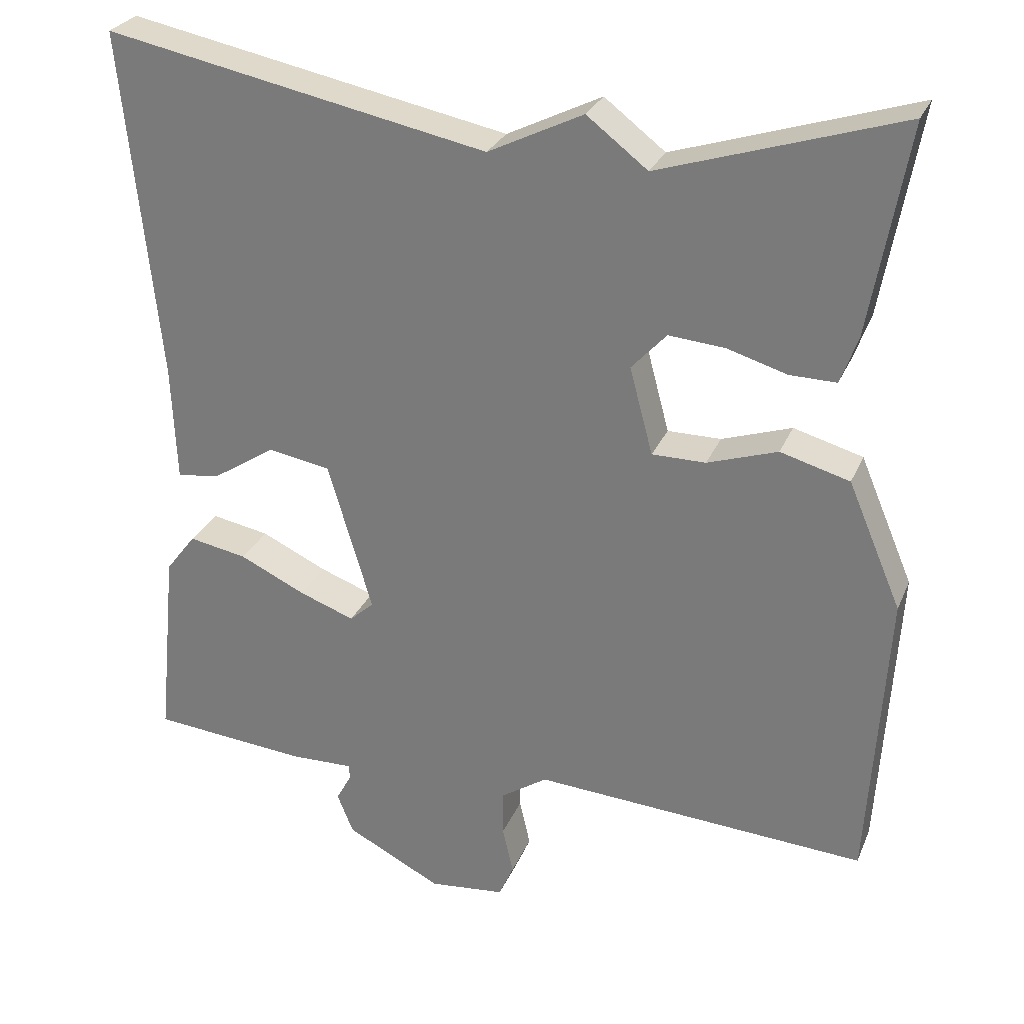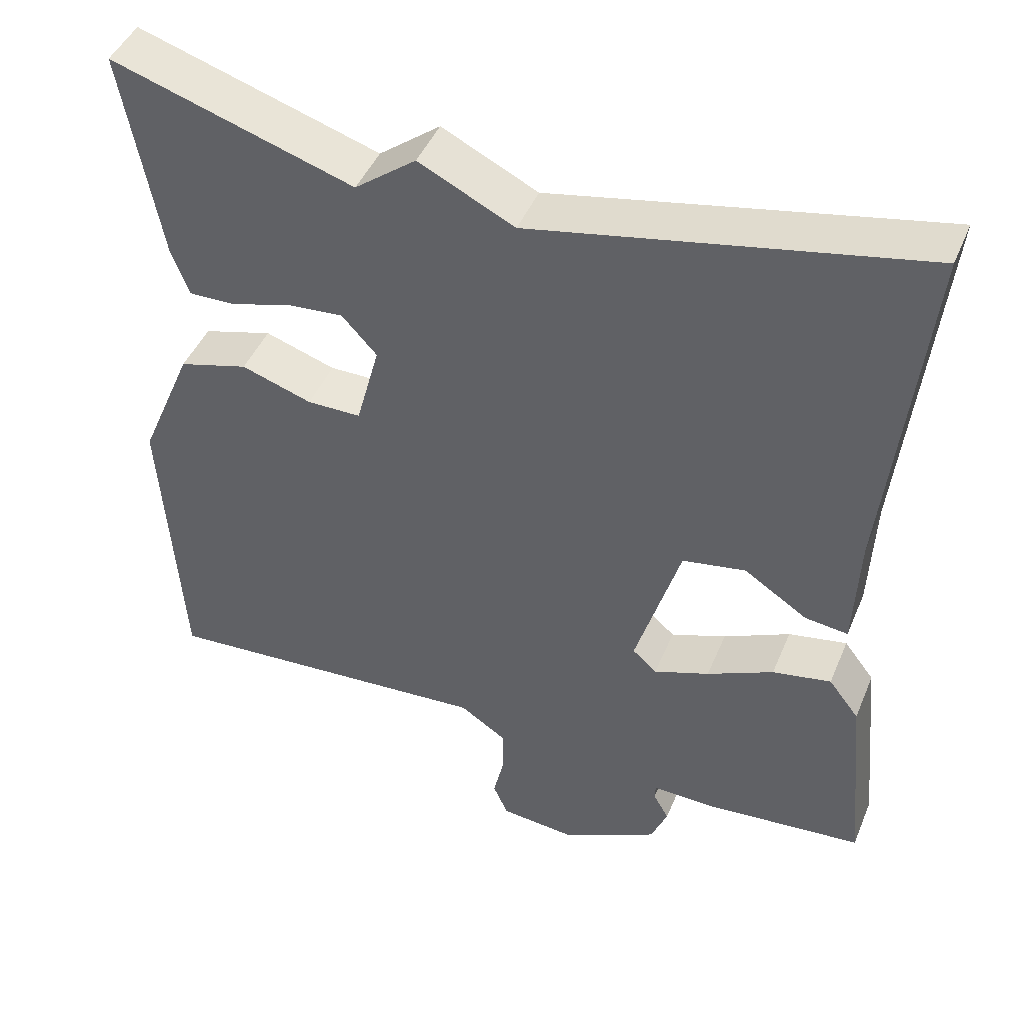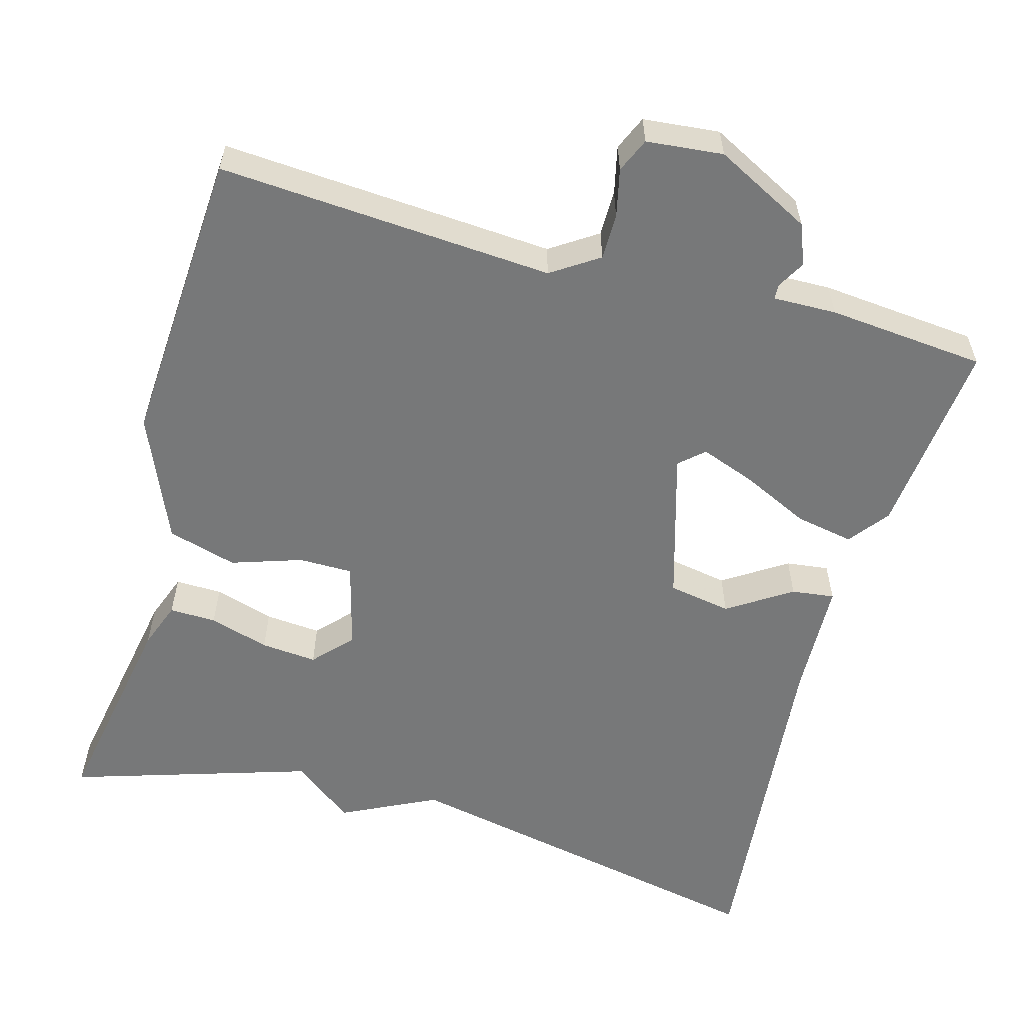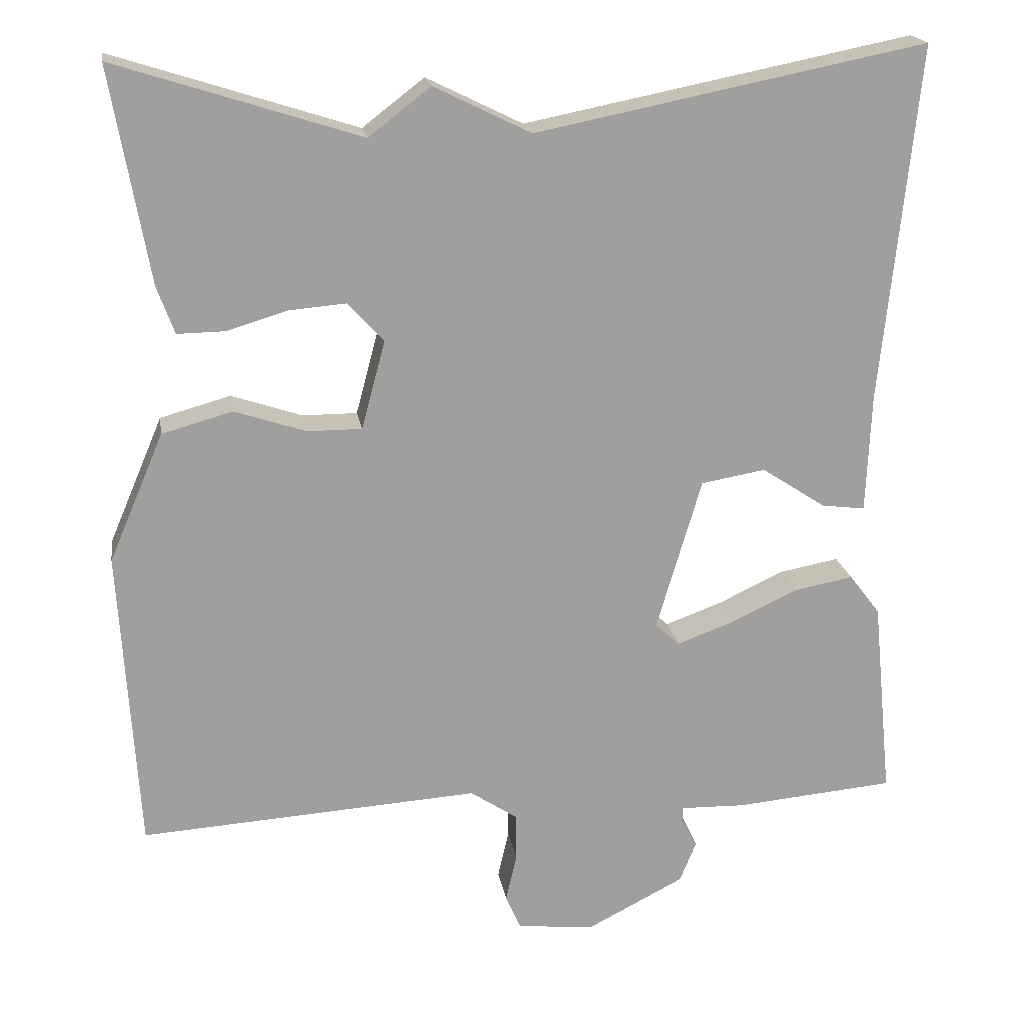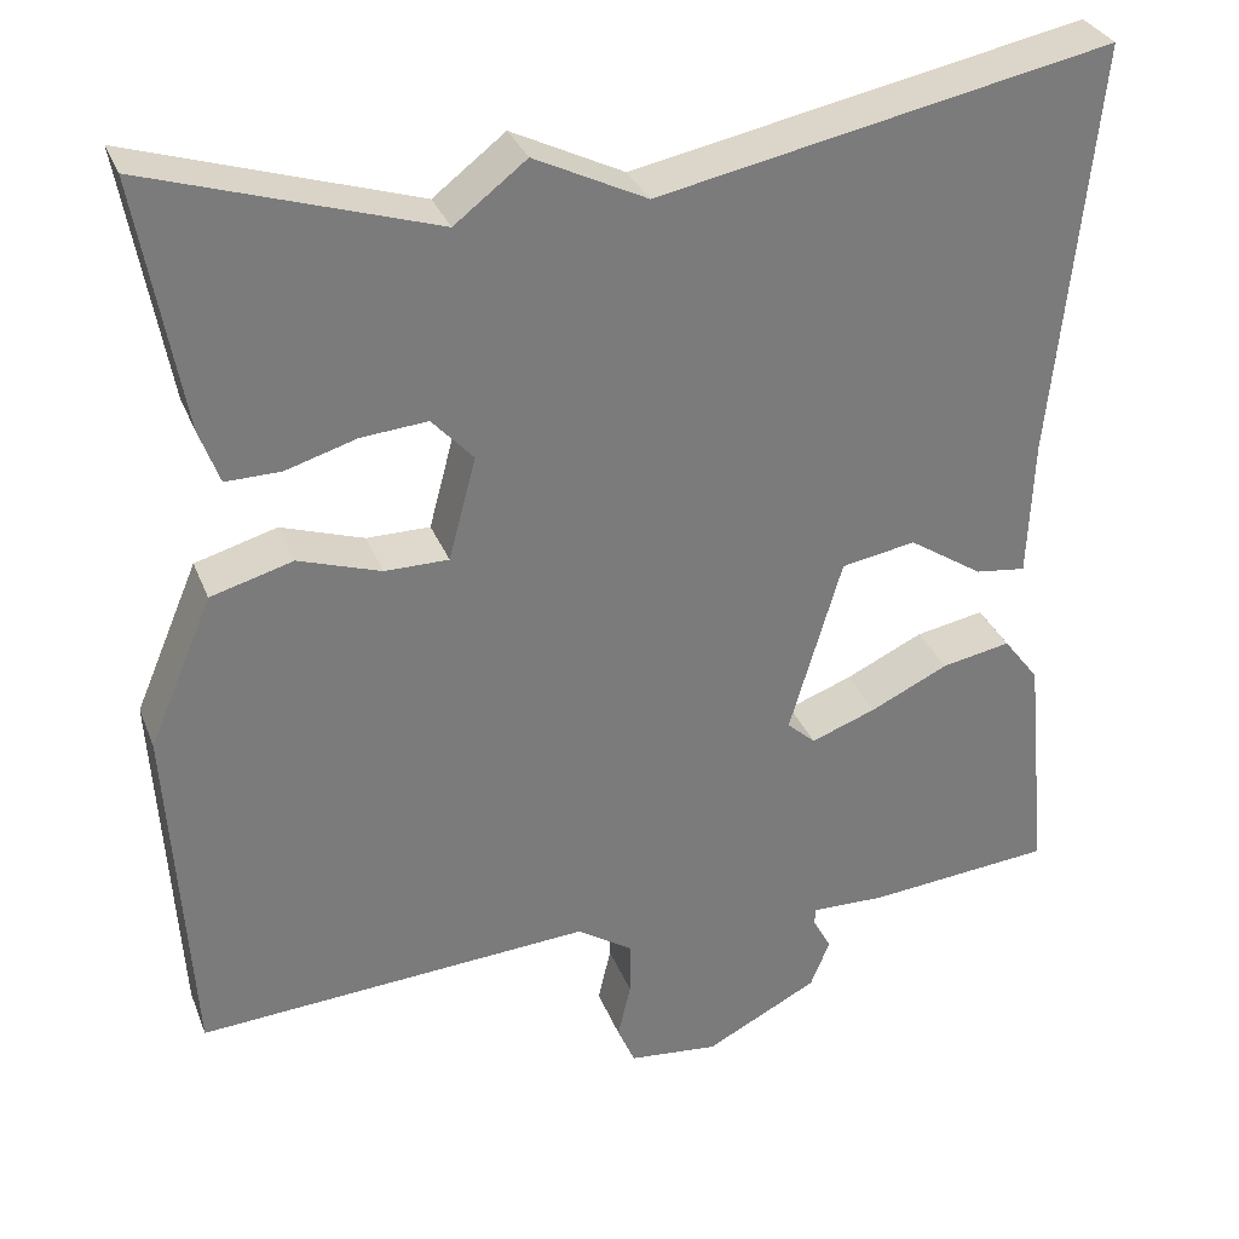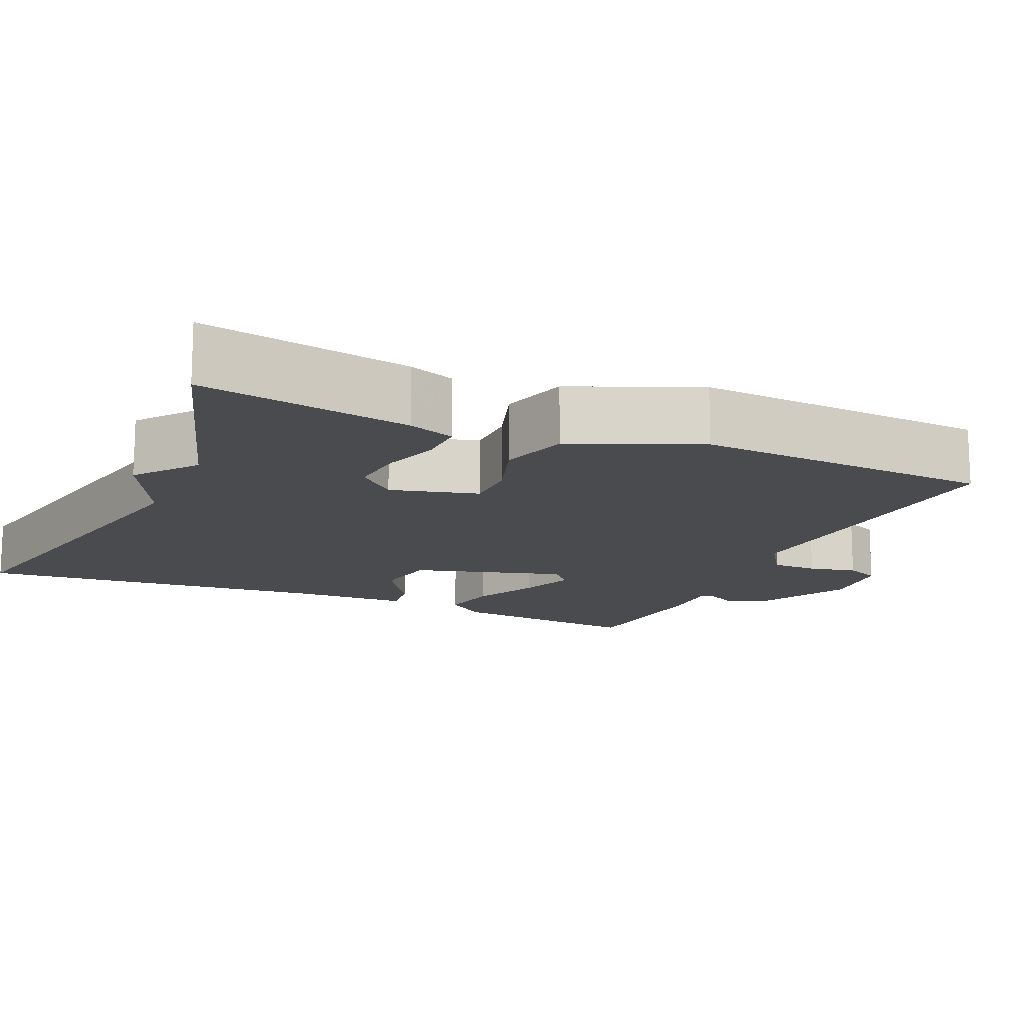
<metadata>
{"format":"obj","ext":"obj","renderer":"f3d","projection":"perspective","resolution":1024,"background":"white","views":[{"elev":27.8,"azim":19.7,"up":"+Z"},{"elev":45.2,"azim":-158.1,"up":"+Z"},{"elev":-57.4,"azim":164.3,"up":"+Y"},{"elev":19.0,"azim":171.0,"up":"+Z"},{"elev":31.9,"azim":160.7,"up":"+Z"},{"elev":-14.3,"azim":65.9,"up":"+Y"}]}
</metadata>
<code>
v -0.5 0.07 0.5
v -0.008 0.07 0.402
v 0.114 0.07 0.462
v 0.192 0.07 0.402
v 0.5 0.07 0.5
v 0.452 0.07 0.23
v 0.43 0.07 0.17
v 0.37 0.07 0.171
v 0.293 0.07 0.194
v 0.221 0.07 0.2
v 0.176 0.07 0.151
v 0.206 0.07 0.039
v 0.275 0.07 0.039
v 0.365 0.07 0.069
v 0.454 0.07 0.044
v 0.523 0.07 -0.118
v 0.5 0.07 -0.5
v 0.071 0.07 -0.472
v 0.011 0.07 -0.512
v 0.011 0.07 -0.571
v 0.025 0.07 -0.632
v 0.006 0.07 -0.676
v -0.092 0.07 -0.686
v -0.215 0.07 -0.623
v -0.236 0.07 -0.571
v -0.216 0.07 -0.535
v -0.217 0.07 -0.516
v -0.298 0.07 -0.518
v -0.5 0.07 -0.5
v -0.475 0.07 -0.247
v -0.436 0.07 -0.196
v -0.361 0.07 -0.21
v -0.276 0.07 -0.25
v -0.205 0.07 -0.276
v -0.174 0.07 -0.248
v -0.231 0.07 -0.055
v -0.312 0.07 -0.041
v -0.393 0.07 -0.094
v -0.448 0.07 -0.101
v -0.454 0.07 0.049
v -0.5 0 0.5
v -0.008 0 0.402
v 0.114 0 0.462
v 0.192 0 0.402
v 0.5 0 0.5
v 0.452 0 0.23
v 0.43 0 0.17
v 0.37 0 0.171
v 0.293 0 0.194
v 0.221 0 0.2
v 0.176 0 0.151
v 0.206 0 0.039
v 0.275 0 0.039
v 0.365 0 0.069
v 0.454 0 0.044
v 0.523 0 -0.118
v 0.5 0 -0.5
v 0.071 0 -0.472
v 0.011 0 -0.512
v 0.011 0 -0.571
v 0.025 0 -0.632
v 0.006 0 -0.676
v -0.092 0 -0.686
v -0.215 0 -0.623
v -0.236 0 -0.571
v -0.216 0 -0.535
v -0.217 0 -0.516
v -0.298 0 -0.518
v -0.5 0 -0.5
v -0.475 0 -0.247
v -0.436 0 -0.196
v -0.361 0 -0.21
v -0.276 0 -0.25
v -0.205 0 -0.276
v -0.174 0 -0.248
v -0.231 0 -0.055
v -0.312 0 -0.041
v -0.393 0 -0.094
v -0.448 0 -0.101
v -0.454 0 0.049
f 37 38 39 40
f 40 1 2
f 37 40 2
f 36 37 2
f 2 3 4
f 36 2 4
f 35 36 4
f 31 32 33
f 30 31 33
f 29 30 33
f 28 29 33
f 27 28 33
f 27 33 34
f 26 27 34 35
f 24 25 26
f 23 24 26
f 22 23 26
f 21 22 26
f 20 21 26
f 19 20 26 35
f 16 17 18
f 15 16 18
f 14 15 18
f 13 14 18
f 18 19 35
f 13 18 35
f 12 13 35
f 7 8 9
f 6 7 9
f 5 6 9
f 4 5 9
f 4 9 10
f 11 12 35
f 11 35 4
f 4 10 11
f 80 79 78 77
f 42 41 80
f 42 80 77
f 42 77 76
f 44 43 42
f 44 42 76
f 44 76 75
f 73 72 71
f 73 71 70
f 73 70 69
f 73 69 68
f 73 68 67
f 74 73 67
f 75 74 67 66
f 66 65 64
f 66 64 63
f 66 63 62
f 66 62 61
f 66 61 60
f 75 66 60 59
f 58 57 56
f 58 56 55
f 58 55 54
f 58 54 53
f 75 59 58
f 75 58 53
f 75 53 52
f 49 48 47
f 49 47 46
f 49 46 45
f 49 45 44
f 50 49 44
f 75 52 51
f 44 75 51
f 51 50 44
f 1 41 42 2
f 2 42 43 3
f 3 43 44 4
f 4 44 45 5
f 5 45 46 6
f 6 46 47 7
f 7 47 48 8
f 8 48 49 9
f 9 49 50 10
f 10 50 51 11
f 11 51 52 12
f 12 52 53 13
f 13 53 54 14
f 14 54 55 15
f 15 55 56 16
f 16 56 57 17
f 17 57 58 18
f 18 58 59 19
f 19 59 60 20
f 20 60 61 21
f 21 61 62 22
f 22 62 63 23
f 23 63 64 24
f 24 64 65 25
f 25 65 66 26
f 26 66 67 27
f 27 67 68 28
f 28 68 69 29
f 29 69 70 30
f 30 70 71 31
f 31 71 72 32
f 32 72 73 33
f 33 73 74 34
f 34 74 75 35
f 35 75 76 36
f 36 76 77 37
f 37 77 78 38
f 38 78 79 39
f 39 79 80 40
f 40 80 41 1

</code>
